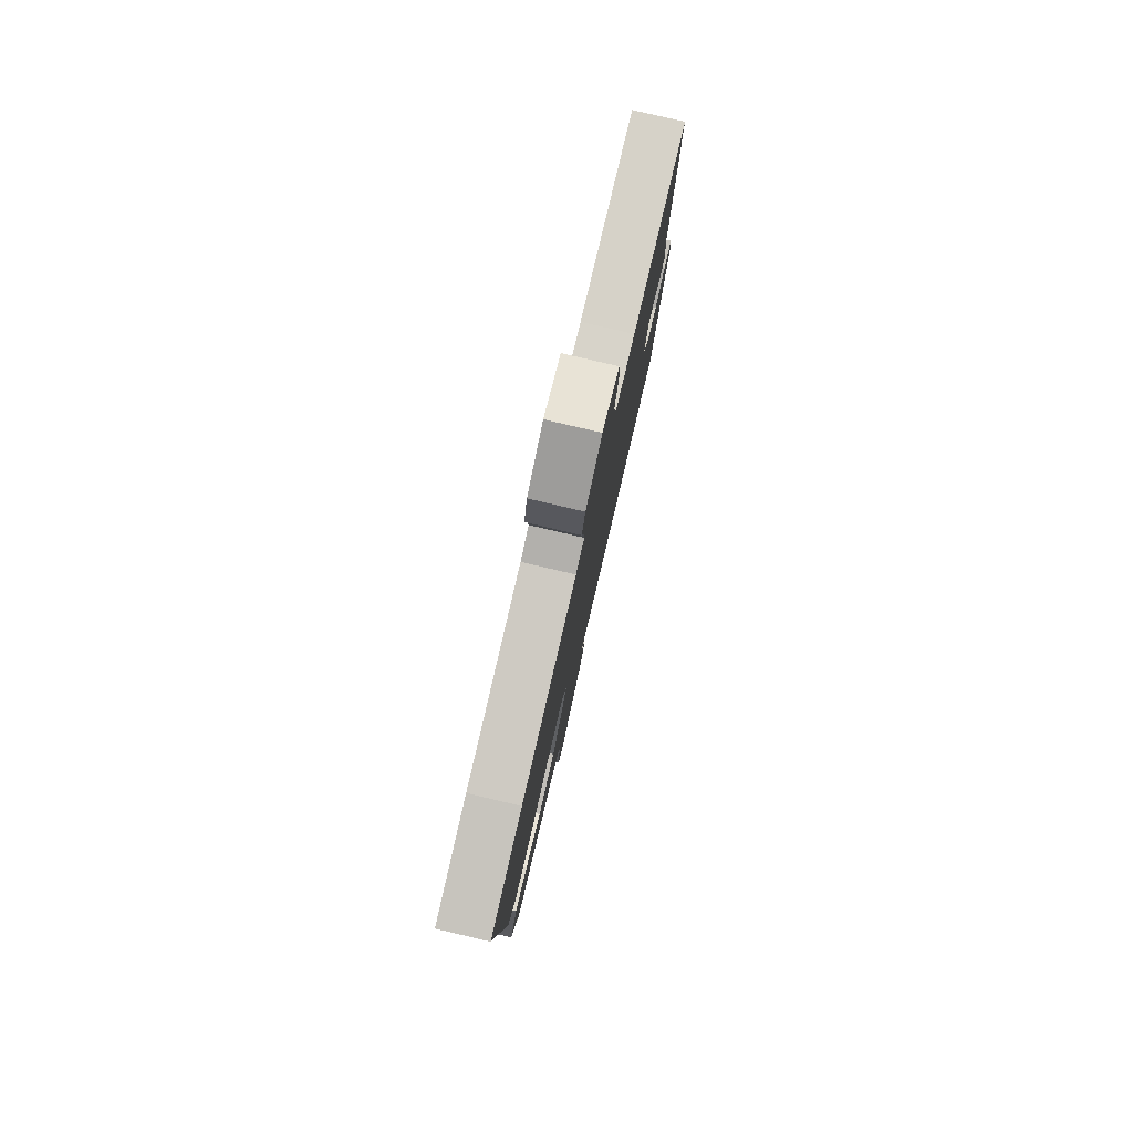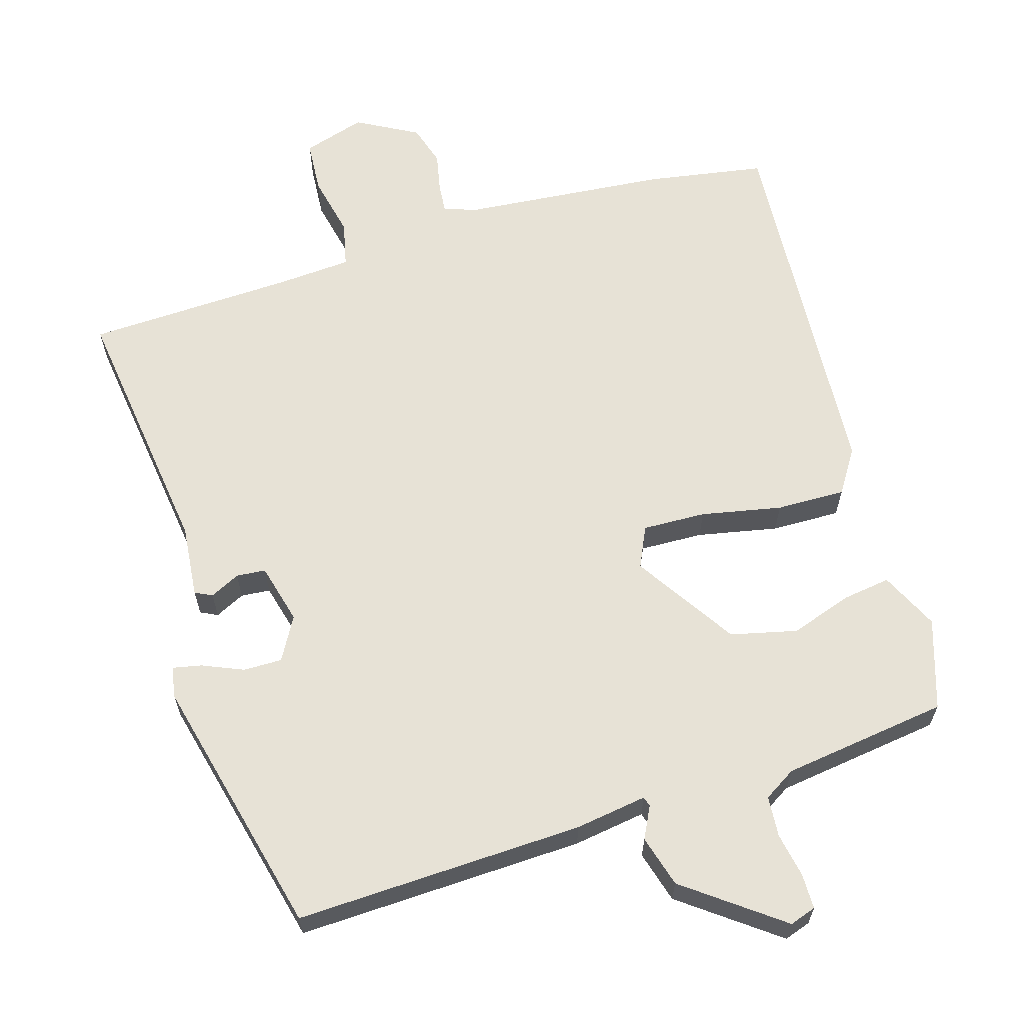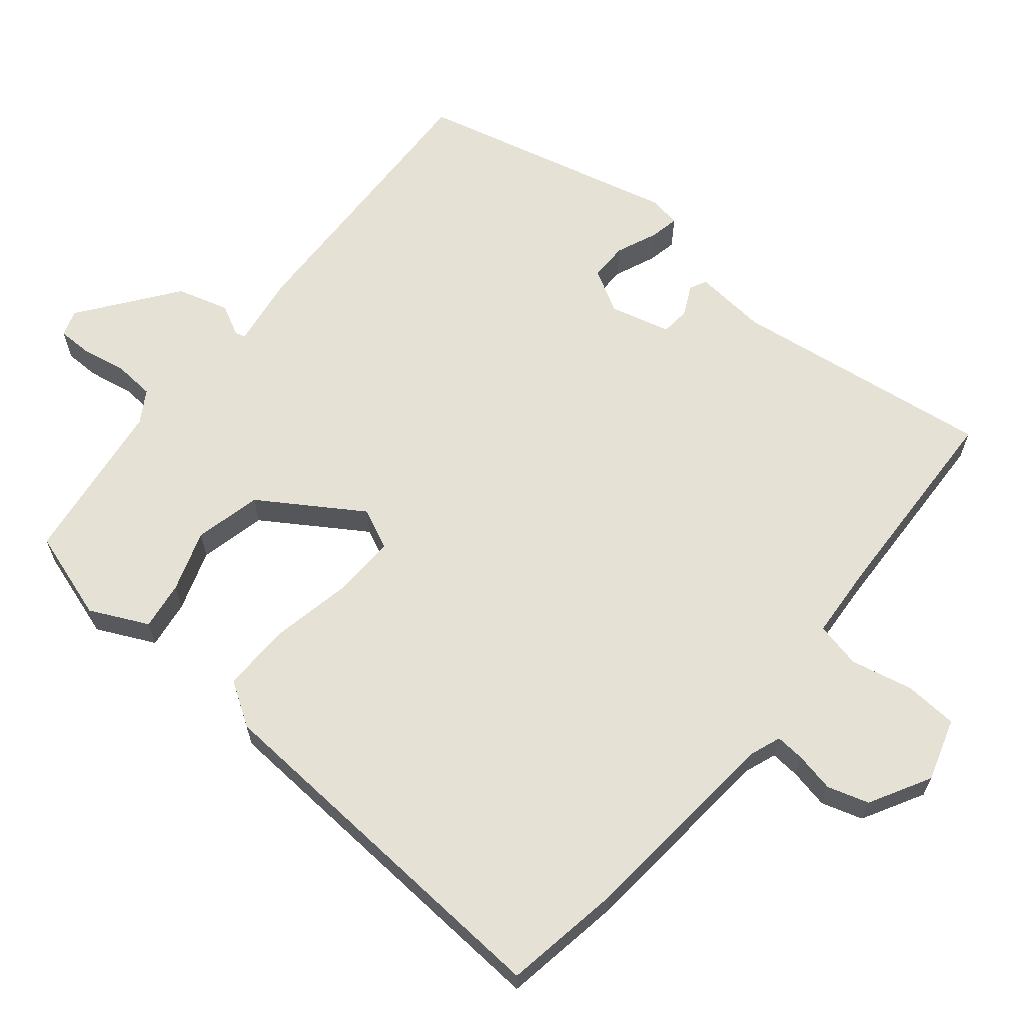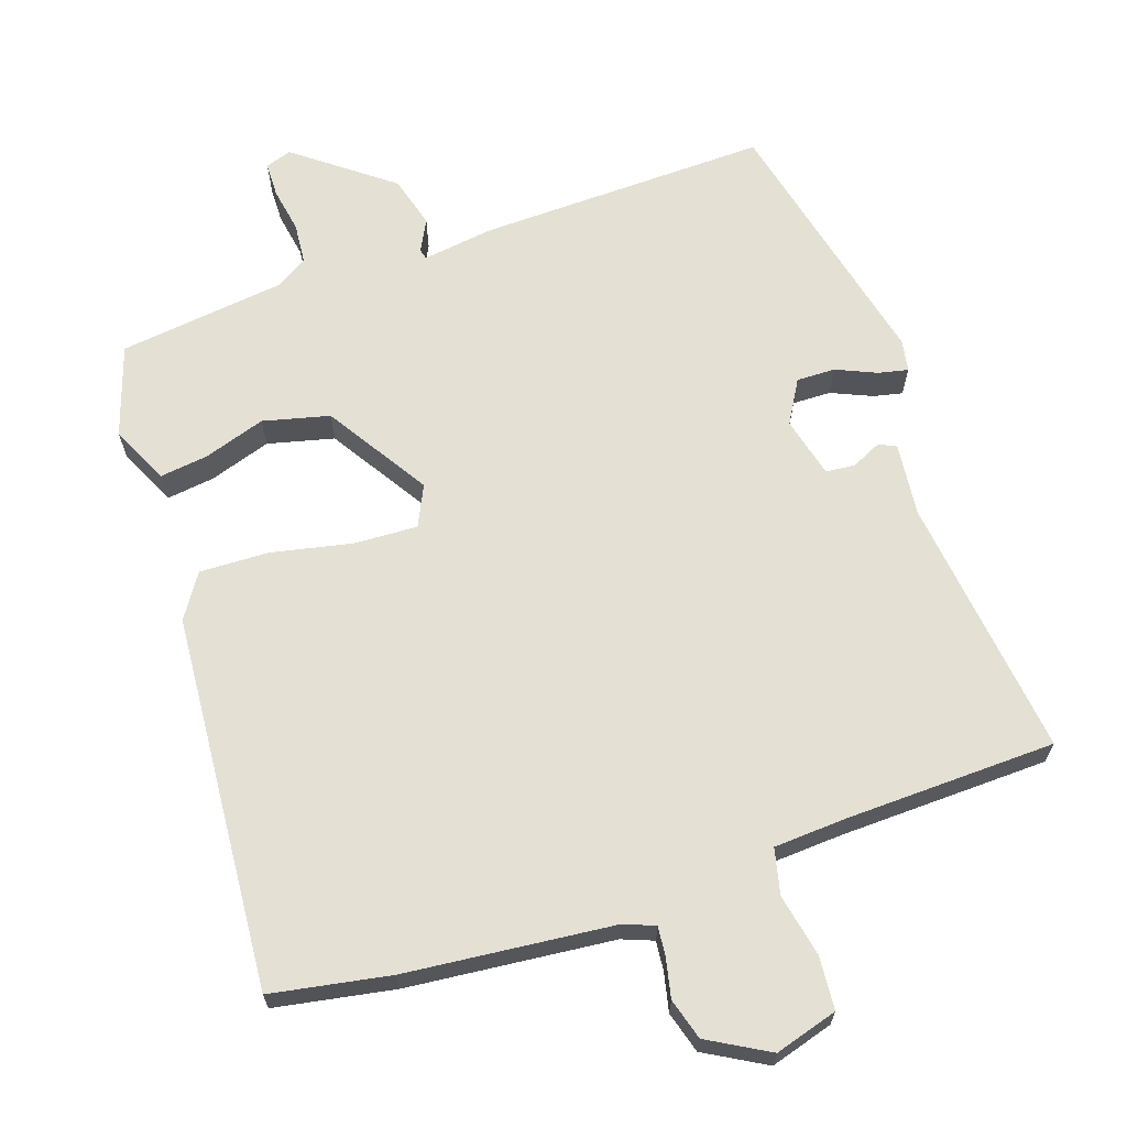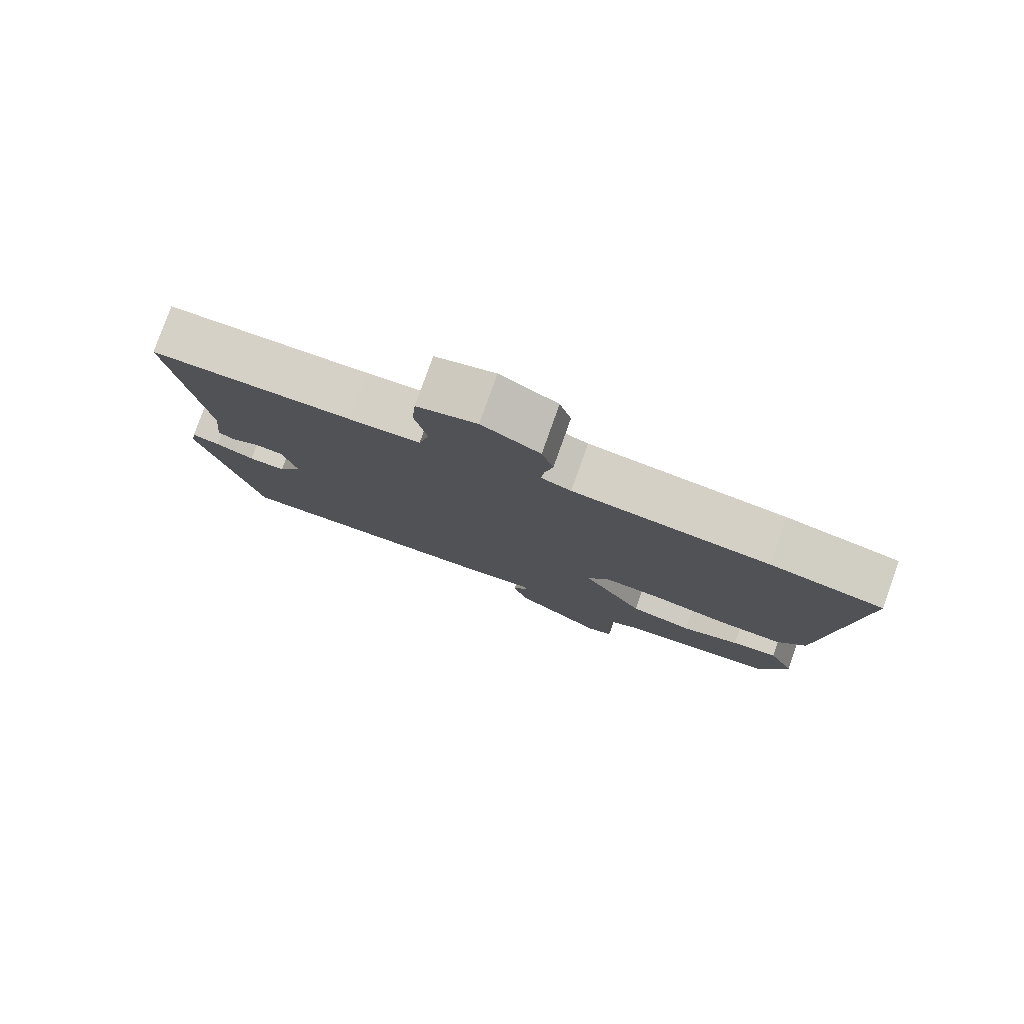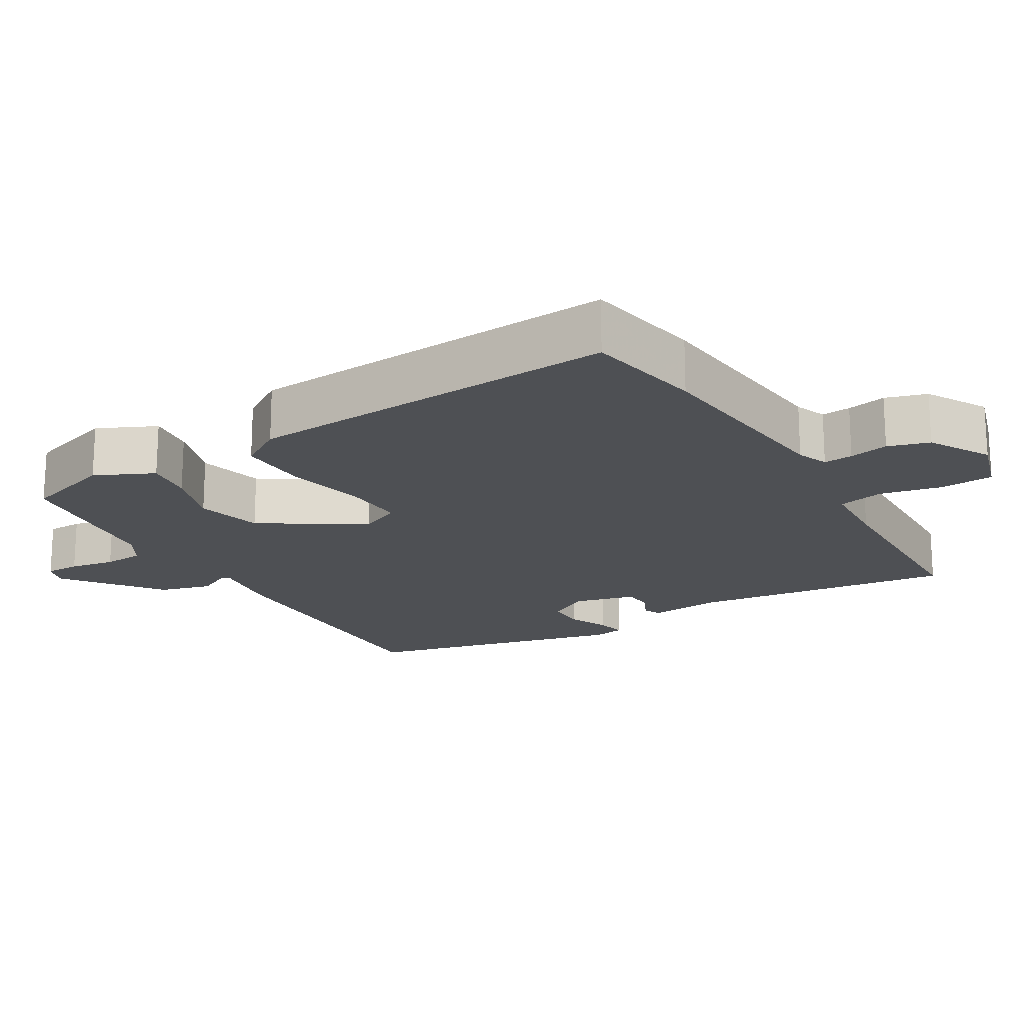
<metadata>
{"format":"obj","ext":"obj","renderer":"f3d","projection":"perspective","resolution":1024,"background":"white","views":[{"elev":79.7,"azim":-76.8,"up":"+Z"},{"elev":63.3,"azim":162.6,"up":"+Y"},{"elev":64.1,"azim":-51.2,"up":"+Y"},{"elev":66.1,"azim":-18.8,"up":"+Y"},{"elev":79.5,"azim":-160.4,"up":"+Z"},{"elev":-18.7,"azim":-59.4,"up":"+Y"}]}
</metadata>
<code>
v 0.5 0.07 0.499
v 0.456 0.07 0.131
v 0.467 0.07 0.029
v 0.443 0.07 0.017
v 0.401 0.07 0.037
v 0.36 0.07 0.033
v 0.339 0.07 -0.052
v 0.374 0.07 -0.112
v 0.428 0.07 -0.111
v 0.485 0.07 -0.086
v 0.526 0.07 -0.077
v 0.534 0.07 -0.121
v 0.449 0.07 -0.49
v 0.044 0.07 -0.48
v -0.057 0.07 -0.466
v -0.061 0.07 -0.48
v -0.038 0.07 -0.524
v -0.058 0.07 -0.597
v -0.191 0.07 -0.699
v -0.228 0.07 -0.687
v -0.229 0.07 -0.638
v -0.218 0.07 -0.575
v -0.223 0.07 -0.518
v -0.268 0.07 -0.491
v -0.501 0.07 -0.462
v -0.543 0.07 -0.336
v -0.505 0.07 -0.254
v -0.437 0.07 -0.263
v -0.351 0.07 -0.291
v -0.258 0.07 -0.268
v -0.168 0.07 -0.125
v -0.195 0.07 -0.068
v -0.284 0.07 -0.072
v -0.397 0.07 -0.096
v -0.494 0.07 -0.099
v -0.534 0.07 -0.038
v -0.574 0.07 0.487
v -0.407 0.07 0.517
v -0.118 0.07 0.546
v -0.074 0.07 0.563
v -0.078 0.07 0.604
v -0.09 0.07 0.659
v -0.073 0.07 0.717
v 0.012 0.07 0.765
v 0.1 0.07 0.739
v 0.106 0.07 0.665
v 0.088 0.07 0.577
v 0.103 0.07 0.513
v 0.207 0.07 0.507
v 0.5 0 0.499
v 0.456 0 0.131
v 0.467 0 0.029
v 0.443 0 0.017
v 0.401 0 0.037
v 0.36 0 0.033
v 0.339 0 -0.052
v 0.374 0 -0.112
v 0.428 0 -0.111
v 0.485 0 -0.086
v 0.526 0 -0.077
v 0.534 0 -0.121
v 0.449 0 -0.49
v 0.044 0 -0.48
v -0.057 0 -0.466
v -0.061 0 -0.48
v -0.038 0 -0.524
v -0.058 0 -0.597
v -0.191 0 -0.699
v -0.228 0 -0.687
v -0.229 0 -0.638
v -0.218 0 -0.575
v -0.223 0 -0.518
v -0.268 0 -0.491
v -0.501 0 -0.462
v -0.543 0 -0.336
v -0.505 0 -0.254
v -0.437 0 -0.263
v -0.351 0 -0.291
v -0.258 0 -0.268
v -0.168 0 -0.125
v -0.195 0 -0.068
v -0.284 0 -0.072
v -0.397 0 -0.096
v -0.494 0 -0.099
v -0.534 0 -0.038
v -0.574 0 0.487
v -0.407 0 0.517
v -0.118 0 0.546
v -0.074 0 0.563
v -0.078 0 0.604
v -0.09 0 0.659
v -0.073 0 0.717
v 0.012 0 0.765
v 0.1 0 0.739
v 0.106 0 0.665
v 0.088 0 0.577
v 0.103 0 0.513
v 0.207 0 0.507
f 45 46 47
f 44 45 47
f 43 44 47
f 42 43 47
f 41 42 47
f 40 41 47 48
f 39 40 48
f 38 39 48
f 37 38 48
f 36 37 48
f 35 36 48
f 34 35 48
f 33 34 48
f 32 33 48 49
f 27 28 29
f 26 27 29
f 25 26 29
f 24 25 29
f 23 24 29 30
f 20 21 22
f 19 20 22
f 18 19 22
f 17 18 22
f 16 17 22
f 15 16 22 23
f 13 14 15
f 12 13 15
f 11 12 15
f 10 11 15
f 9 10 15
f 23 30 31
f 15 23 31
f 9 15 31
f 8 9 31
f 2 3 4 5
f 2 5 6
f 1 2 6
f 49 1 6
f 32 49 6 7
f 7 8 31 32
f 96 95 94
f 96 94 93
f 96 93 92
f 96 92 91
f 96 91 90
f 97 96 90 89
f 97 89 88
f 97 88 87
f 97 87 86
f 97 86 85
f 97 85 84
f 97 84 83
f 97 83 82
f 98 97 82 81
f 78 77 76
f 78 76 75
f 78 75 74
f 78 74 73
f 79 78 73 72
f 71 70 69
f 71 69 68
f 71 68 67
f 71 67 66
f 71 66 65
f 72 71 65 64
f 64 63 62
f 64 62 61
f 64 61 60
f 64 60 59
f 64 59 58
f 80 79 72
f 80 72 64
f 80 64 58
f 80 58 57
f 54 53 52 51
f 55 54 51
f 55 51 50
f 55 50 98
f 56 55 98 81
f 81 80 57 56
f 1 50 51 2
f 2 51 52 3
f 3 52 53 4
f 4 53 54 5
f 5 54 55 6
f 6 55 56 7
f 7 56 57 8
f 8 57 58 9
f 9 58 59 10
f 10 59 60 11
f 11 60 61 12
f 12 61 62 13
f 13 62 63 14
f 14 63 64 15
f 15 64 65 16
f 16 65 66 17
f 17 66 67 18
f 18 67 68 19
f 19 68 69 20
f 20 69 70 21
f 21 70 71 22
f 22 71 72 23
f 23 72 73 24
f 24 73 74 25
f 25 74 75 26
f 26 75 76 27
f 27 76 77 28
f 28 77 78 29
f 29 78 79 30
f 30 79 80 31
f 31 80 81 32
f 32 81 82 33
f 33 82 83 34
f 34 83 84 35
f 35 84 85 36
f 36 85 86 37
f 37 86 87 38
f 38 87 88 39
f 39 88 89 40
f 40 89 90 41
f 41 90 91 42
f 42 91 92 43
f 43 92 93 44
f 44 93 94 45
f 45 94 95 46
f 46 95 96 47
f 47 96 97 48
f 48 97 98 49
f 49 98 50 1

</code>
